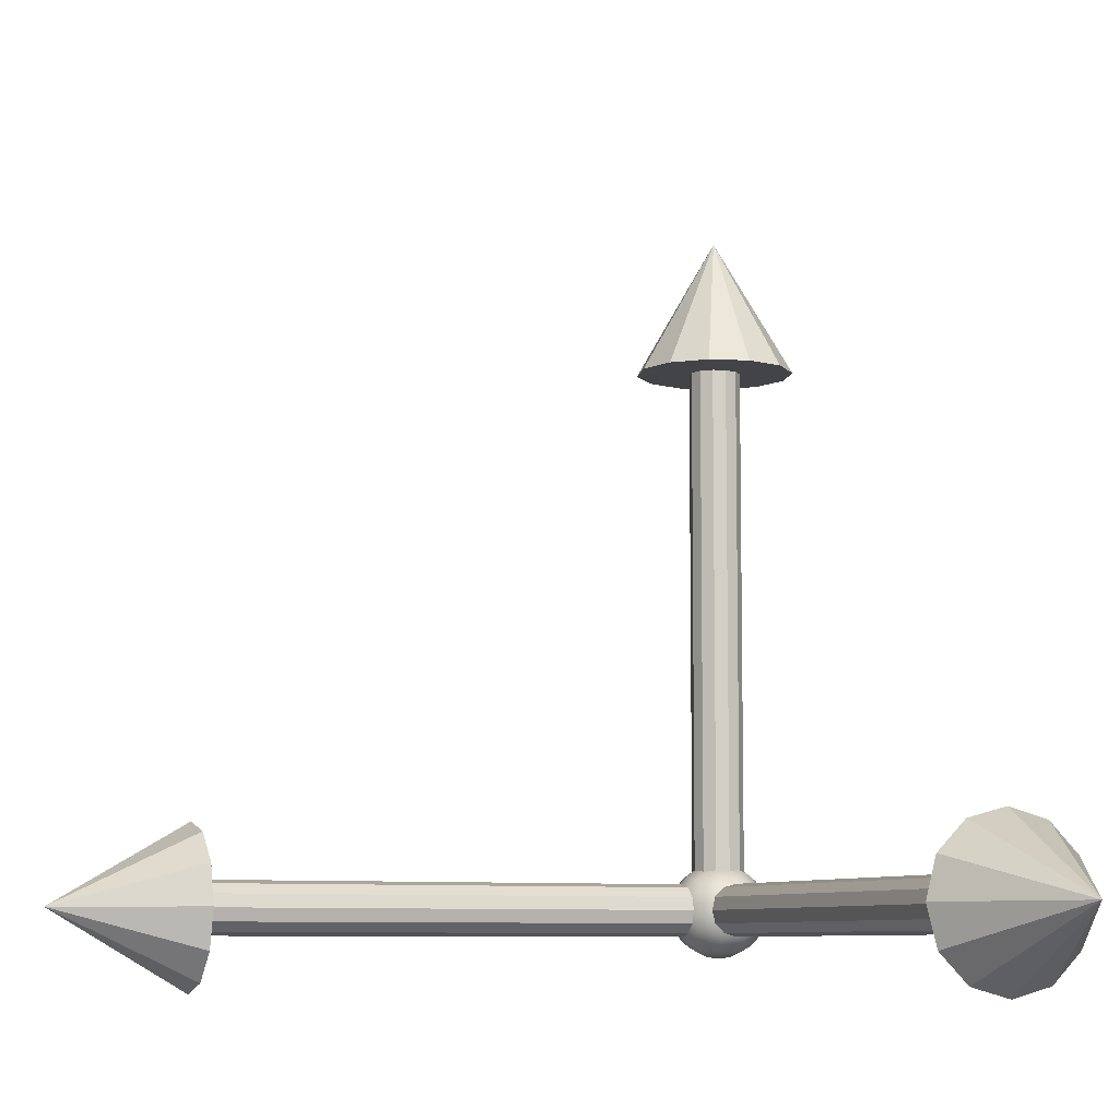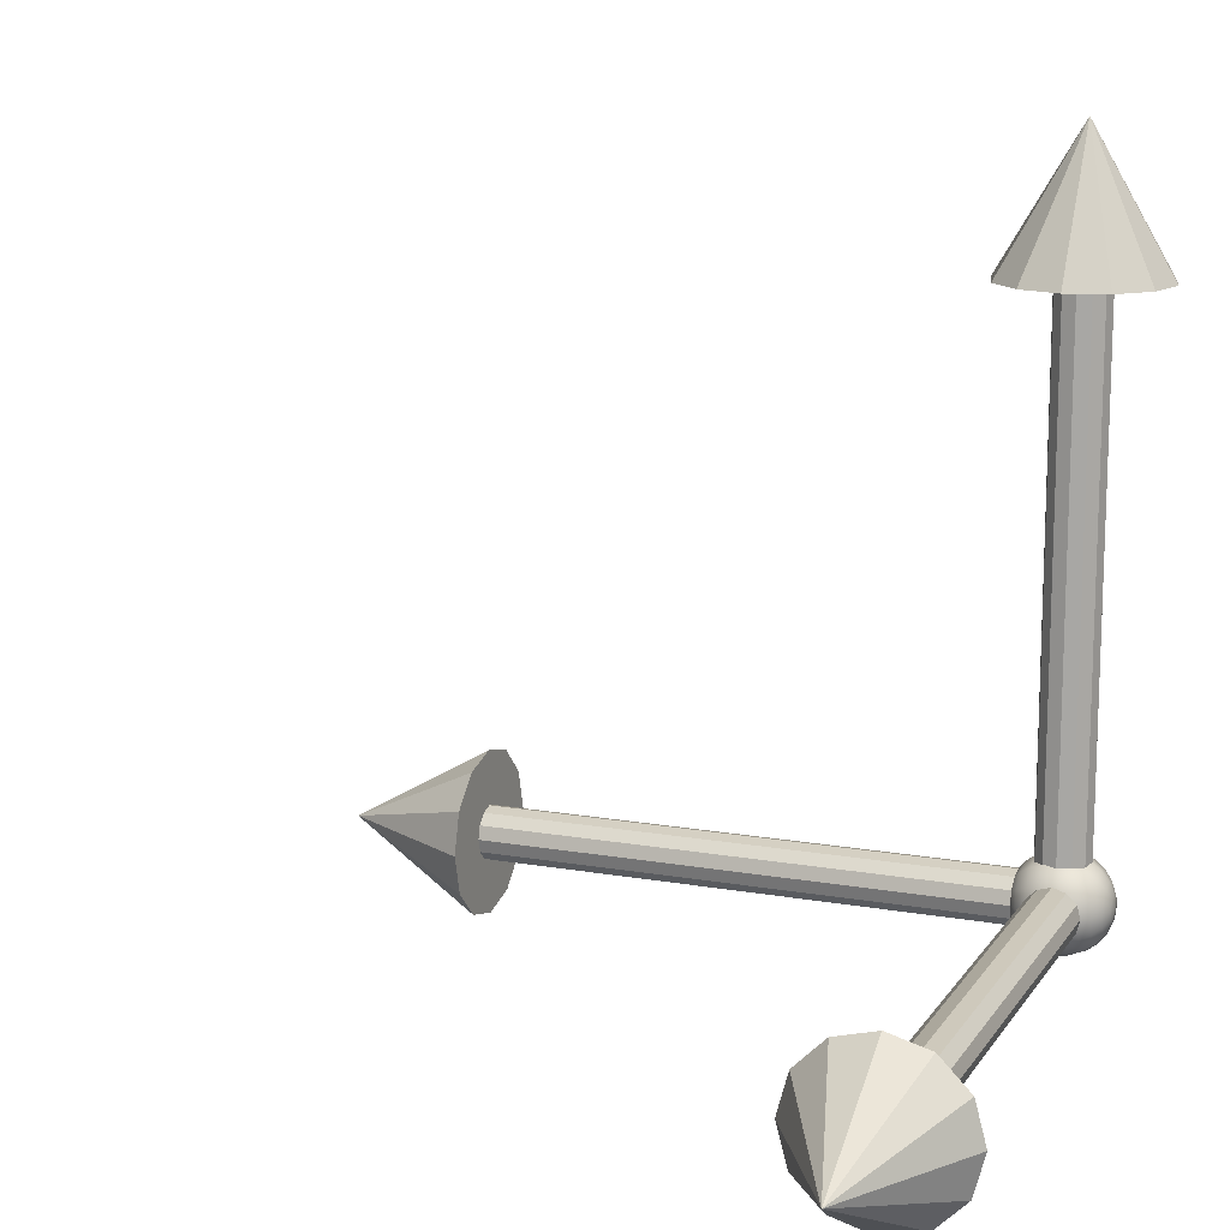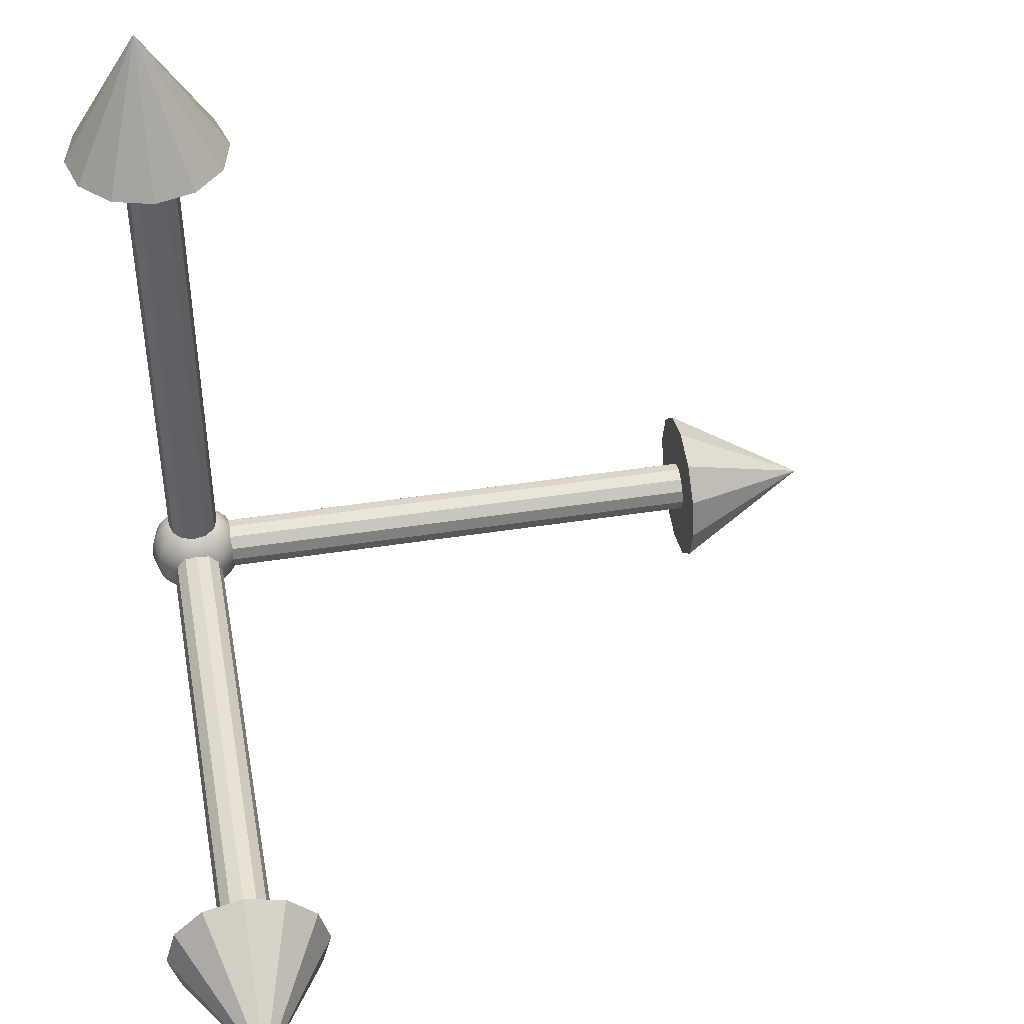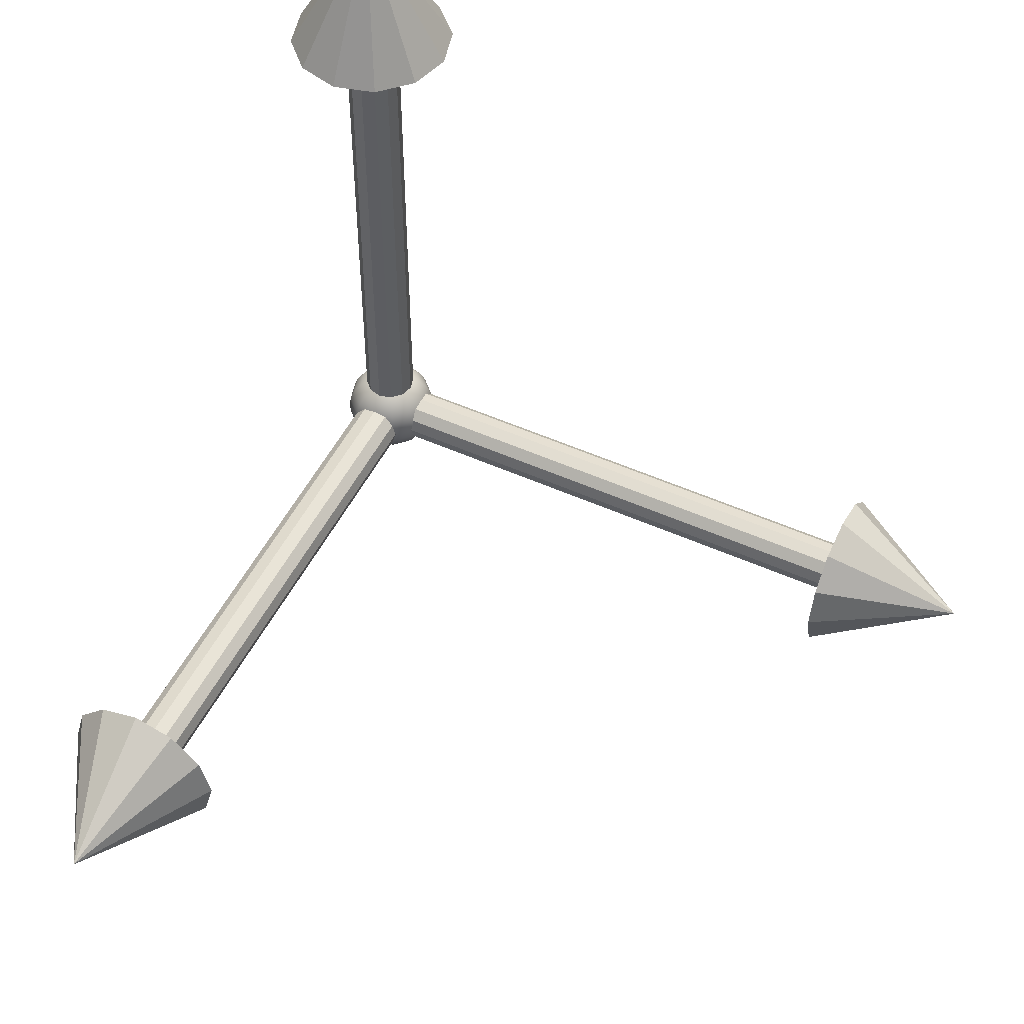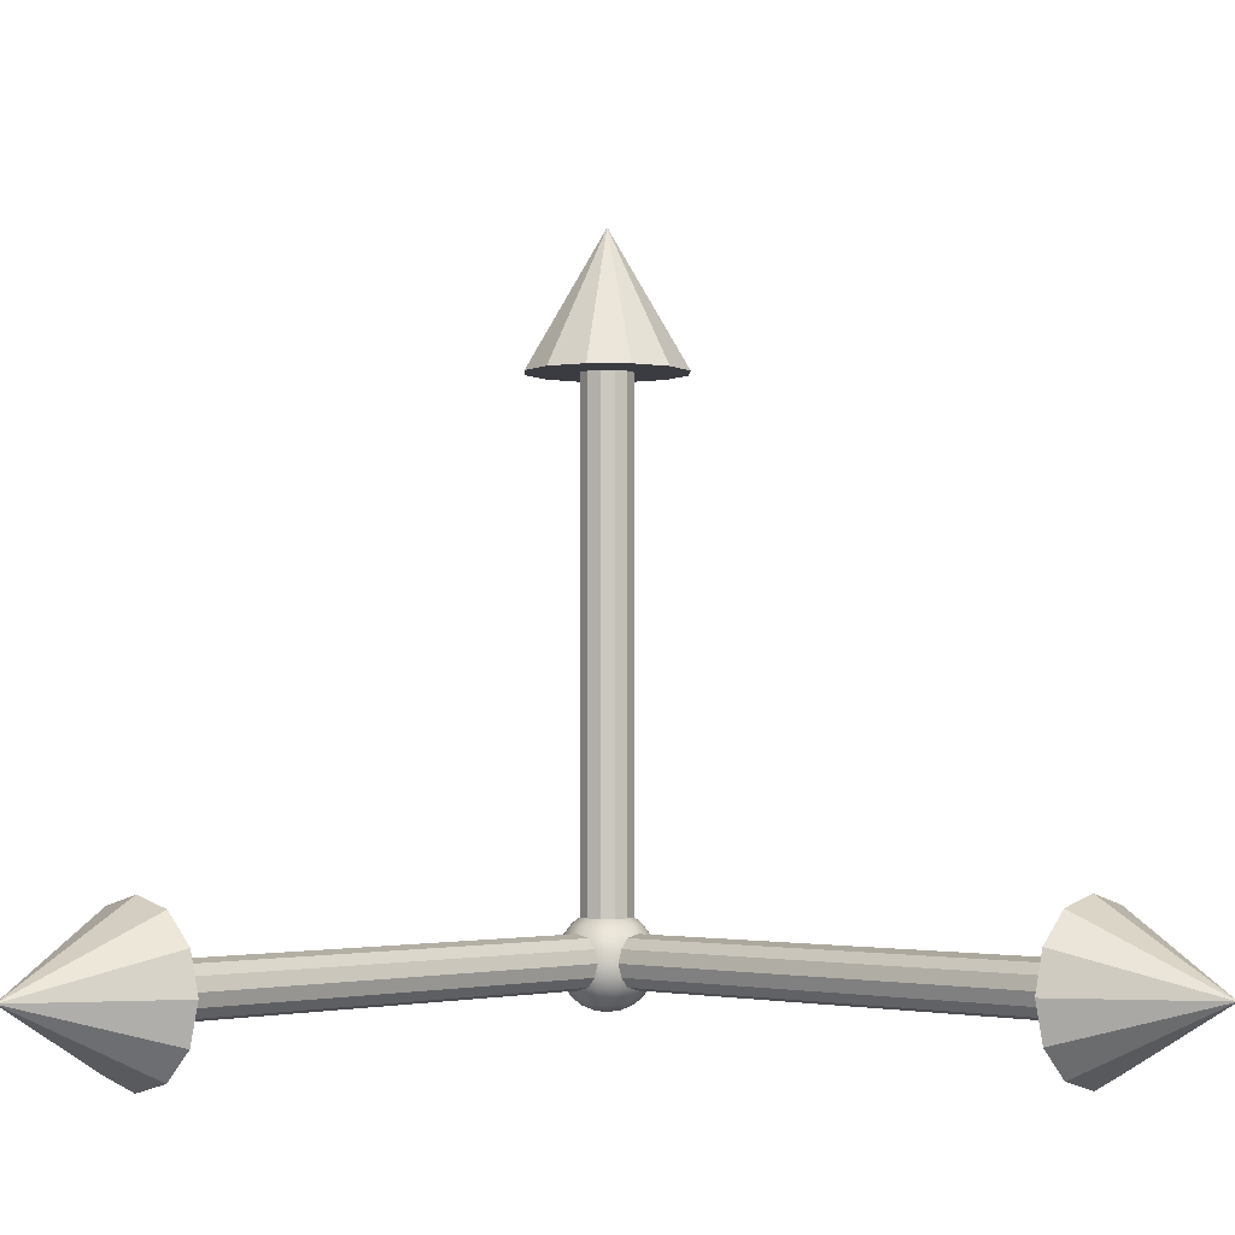
<metadata>
{"format":"obj","ext":"obj","renderer":"f3d","projection":"perspective","resolution":1024,"background":"white","views":[{"elev":-7.7,"azim":66.9,"up":"+Y"},{"elev":14.0,"azim":111.5,"up":"+Y"},{"elev":45.3,"azim":79.8,"up":"+Z"},{"elev":51.1,"azim":116.1,"up":"+Z"},{"elev":-2.2,"azim":133.7,"up":"+Z"}]}
</metadata>
<code>
o Cylinder_Cylinder.001
v -0 0.005716 0
v -0 0.005716 0.12
v 0.002858 0.00495 0
v 0.002858 0.00495 0.12
v 0.00495 0.002858 0
v 0.00495 0.002858 0.12
v 0.005716 -0 0
v 0.005716 -0 0.12
v 0.00495 -0.002858 0
v 0.00495 -0.002858 0.12
v 0.002858 -0.00495 0
v 0.002858 -0.00495 0.12
v 0 -0.005716 0
v 0 -0.005716 0.12
v -0.002858 -0.00495 0
v -0.002858 -0.00495 0.12
v -0.00495 -0.002858 0
v -0.00495 -0.002858 0.12
v -0.005716 -0 0
v -0.005716 -0 0.12
v -0.00495 0.002858 0
v -0.00495 0.002858 0.12
v -0.002858 0.00495 0
v -0.002858 0.00495 0.12
v 0.00375 0.006495 0.12
v -0 0.0075 0.12
v 0.006495 0.00375 0.12
v 0.0075 -0 0.12
v 0.006495 -0.00375 0.12
v 0.00375 -0.006495 0.12
v 0 -0.0075 0.12
v -0.00375 -0.006495 0.12
v -0.006495 -0.00375 0.12
v -0.0075 -0 0.12
v -0.006495 0.00375 0.12
v -0.00375 0.006495 0.12
v 0.008768 0.01519 0.12
v 0 0.01754 0.12
v 0.01519 0.008768 0.12
v 0.01754 -0 0.12
v 0.01519 -0.008768 0.12
v 0.008768 -0.01519 0.12
v 0 -0.01754 0.12
v -0.008768 -0.01519 0.12
v -0.01519 -0.008768 0.12
v -0.01754 -0 0.12
v -0.01519 0.008768 0.12
v -0.008768 0.01519 0.12
v -0 -0 0.15
f 1 2 4 3
f 3 4 6 5
f 5 6 8 7
f 7 8 10 9
f 9 10 12 11
f 11 12 14 13
f 13 14 16 15
f 15 16 18 17
f 17 18 20 19
f 19 20 22 21
f 16 14 31 32
f 21 22 24 23
f 23 24 2 1
f 1 3 5 7 9 11 13 15 17 19 21 23
f 31 30 42 43
f 14 12 30 31
f 12 10 29 30
f 10 8 28 29
f 2 24 36 26
f 4 2 26 25
f 8 6 27 28
f 24 22 35 36
f 6 4 25 27
f 22 20 34 35
f 20 18 33 34
f 18 16 32 33
f 46 45 49
f 28 27 39 40
f 35 34 46 47
f 32 31 43 44
f 29 28 40 41
f 36 35 47 48
f 25 26 38 37
f 33 32 44 45
f 30 29 41 42
f 26 36 48 38
f 27 25 37 39
f 34 33 45 46
f 43 42 49
f 40 39 49
f 47 46 49
f 44 43 49
f 41 40 49
f 48 47 49
f 37 38 49
f 45 44 49
f 42 41 49
f 38 48 49
f 39 37 49
o Sphere
v -0 0.002713 0.01013
v -0 0.005241 0.009078
v -0 0.009078 0.005241
v -0 0.01013 0.002713
v -0 0.01048 0
v -0 0.01013 -0.002713
v -0 0.009078 -0.005241
v -0 0.007412 -0.007412
v -0 0.005241 -0.009078
v -0 0.002713 -0.01013
v 0.001357 0.00235 0.01013
v 0.002621 0.004539 0.009078
v 0.003706 0.006419 0.007412
v 0.004539 0.007862 0.005241
v 0.005063 0.008769 0.002713
v 0.005241 0.009078 0
v 0.005063 0.008769 -0.002713
v 0.004539 0.007862 -0.005241
v 0.003706 0.006419 -0.007412
v 0.002621 0.004539 -0.009078
v 0.001357 0.00235 -0.01013
v 0.00235 0.001357 0.01013
v 0.004539 0.002621 0.009078
v 0.006419 0.003706 0.007412
v 0.007862 0.004539 0.005241
v 0.008769 0.005063 0.002713
v 0.009078 0.005241 0
v 0.008769 0.005063 -0.002713
v 0.007862 0.004539 -0.005241
v 0.006419 0.003706 -0.007412
v 0.004539 0.002621 -0.009078
v 0.00235 0.001357 -0.01013
v 0.002713 0 0.01013
v 0.005241 -0 0.009078
v 0.007412 -0 0.007412
v 0.009078 0 0.005241
v 0.01013 0 0.002713
v 0.01048 0 0
v 0.01013 0 -0.002713
v 0.009078 -0 -0.005241
v 0.007412 -0 -0.007412
v 0.005241 -0 -0.009078
v 0.002713 -0 -0.01013
v 0.00235 -0.001357 0.01013
v 0.004539 -0.002621 0.009078
v 0.006419 -0.003706 0.007412
v 0.007862 -0.004539 0.005241
v 0.008769 -0.005063 0.002713
v 0.009078 -0.005241 0
v 0.008769 -0.005063 -0.002713
v 0.007862 -0.004539 -0.005241
v 0.006419 -0.003706 -0.007412
v 0.004539 -0.002621 -0.009078
v 0.00235 -0.001357 -0.01013
v 0.001357 -0.00235 0.01013
v 0.002621 -0.004539 0.009078
v 0.003706 -0.006419 0.007412
v 0.004539 -0.007862 0.005241
v 0.005063 -0.008769 0.002713
v 0.005241 -0.009078 0
v 0.005063 -0.008769 -0.002713
v 0.004539 -0.007862 -0.005241
v 0.003706 -0.006419 -0.007412
v 0.002621 -0.004539 -0.009078
v 0.001357 -0.00235 -0.01013
v -0 -0.002713 0.01013
v -0 -0.005241 0.009078
v -0 -0.007412 0.007412
v -0 -0.009078 0.005241
v -0 -0.01013 0.002713
v -0 -0.01048 0
v -0 -0.01013 -0.002713
v -0 -0.009078 -0.005241
v -0 -0.007412 -0.007412
v -0 -0.005241 -0.009078
v -0 -0.002713 -0.01013
v -0.001357 -0.00235 0.01013
v -0.002621 -0.004539 0.009078
v -0.003706 -0.006419 0.007412
v -0.004539 -0.007862 0.005241
v -0.005063 -0.008769 0.002713
v -0.005241 -0.009078 0
v -0.005063 -0.008769 -0.002713
v -0.004539 -0.007862 -0.005241
v -0.003706 -0.006419 -0.007412
v -0.002621 -0.004539 -0.009078
v -0.001357 -0.00235 -0.01013
v -0.00235 -0.001357 0.01013
v -0.004539 -0.002621 0.009078
v -0.006419 -0.003706 0.007412
v -0.007862 -0.004539 0.005241
v -0.008769 -0.005063 0.002713
v -0.009078 -0.005241 0
v -0.008769 -0.005063 -0.002713
v -0.007862 -0.004539 -0.005241
v -0.006419 -0.003706 -0.007412
v -0.004539 -0.002621 -0.009078
v -0.00235 -0.001357 -0.01013
v -0 0 -0.01048
v -0.002713 0 0.01013
v -0.005241 0 0.009078
v -0.007412 0 0.007412
v -0.009078 0 0.005241
v -0.01013 0 0.002713
v -0.01048 0 0
v -0.01013 0 -0.002713
v -0.009078 0 -0.005241
v -0.007412 0 -0.007412
v -0.005241 0 -0.009078
v -0.002713 0 -0.01013
v -0.00235 0.001357 0.01013
v -0.004539 0.002621 0.009078
v -0.006419 0.003706 0.007412
v -0.007862 0.004539 0.005241
v -0.008769 0.005063 0.002713
v -0.009078 0.005241 0
v -0.008769 0.005063 -0.002713
v -0.007862 0.004539 -0.005241
v -0.006419 0.003706 -0.007412
v -0.004539 0.002621 -0.009078
v -0.00235 0.001357 -0.01013
v -0.001357 0.00235 0.01013
v -0.002621 0.004539 0.009078
v -0.003706 0.006419 0.007412
v -0.004539 0.007862 0.005241
v -0.005063 0.008769 0.002713
v -0.005241 0.009078 0
v -0.005063 0.008769 -0.002713
v -0.004539 0.007862 -0.005241
v -0.003706 0.006419 -0.007412
v -0.002621 0.004539 -0.009078
v -0.001357 0.00235 -0.01013
v -0 -0 0.01048
v 0 0.007412 0.007412
f 56 55 66 67
f 53 52 63 64
f 148 59 70
f 51 50 60 61
f 57 56 67 68
f 54 53 64 65
f 183 51 61 62
f 58 57 68 69
f 55 54 65 66
f 52 183 62 63
f 59 58 69 70
f 50 182 60
f 62 61 72 73
f 69 68 79 80
f 66 65 76 77
f 63 62 73 74
f 70 69 80 81
f 60 182 71
f 67 66 77 78
f 64 63 74 75
f 148 70 81
f 61 60 71 72
f 68 67 78 79
f 65 64 75 76
f 75 74 85 86
f 148 81 92
f 72 71 82 83
f 79 78 89 90
f 76 75 86 87
f 73 72 83 84
f 80 79 90 91
f 77 76 87 88
f 74 73 84 85
f 81 80 91 92
f 71 182 82
f 78 77 88 89
f 85 84 95 96
f 92 91 102 103
f 82 182 93
f 89 88 99 100
f 86 85 96 97
f 148 92 103
f 83 82 93 94
f 90 89 100 101
f 87 86 97 98
f 84 83 94 95
f 91 90 101 102
f 88 87 98 99
f 98 97 108 109
f 95 94 105 106
f 102 101 112 113
f 99 98 109 110
f 96 95 106 107
f 103 102 113 114
f 93 182 104
f 100 99 110 111
f 97 96 107 108
f 148 103 114
f 94 93 104 105
f 101 100 111 112
f 108 107 118 119
f 148 114 125
f 105 104 115 116
f 112 111 122 123
f 109 108 119 120
f 106 105 116 117
f 113 112 123 124
f 110 109 120 121
f 107 106 117 118
f 114 113 124 125
f 104 182 115
f 111 110 121 122
f 121 120 131 132
f 118 117 128 129
f 125 124 135 136
f 115 182 126
f 122 121 132 133
f 119 118 129 130
f 148 125 136
f 116 115 126 127
f 123 122 133 134
f 120 119 130 131
f 117 116 127 128
f 124 123 134 135
f 131 130 141 142
f 128 127 138 139
f 135 134 145 146
f 132 131 142 143
f 129 128 139 140
f 136 135 146 147
f 126 182 137
f 133 132 143 144
f 130 129 140 141
f 148 136 147
f 127 126 137 138
f 134 133 144 145
f 144 143 155 156
f 141 140 152 153
f 148 147 159
f 138 137 149 150
f 145 144 156 157
f 142 141 153 154
f 139 138 150 151
f 146 145 157 158
f 143 142 154 155
f 140 139 151 152
f 147 146 158 159
f 137 182 149
f 155 154 165 166
f 152 151 162 163
f 159 158 169 170
f 149 182 160
f 156 155 166 167
f 153 152 163 164
f 148 159 170
f 150 149 160 161
f 157 156 167 168
f 154 153 164 165
f 151 150 161 162
f 158 157 168 169
f 168 167 178 179
f 165 164 175 176
f 162 161 172 173
f 169 168 179 180
f 166 165 176 177
f 163 162 173 174
f 170 169 180 181
f 160 182 171
f 167 166 177 178
f 164 163 174 175
f 148 170 181
f 161 160 171 172
f 171 182 50
f 178 177 55 56
f 175 174 52 53
f 148 181 59
f 172 171 50 51
f 179 178 56 57
f 176 175 53 54
f 173 172 51 183
f 180 179 57 58
f 177 176 54 55
f 174 173 183 52
f 181 180 58 59
o Cylinder.001_Cylinder.004
v -0 0.005716 -0
v 0.12 0.005716 0
v -0 0.00495 -0.002858
v 0.12 0.00495 -0.002858
v -0 0.002858 -0.00495
v 0.12 0.002858 -0.00495
v 0 -0 -0.005716
v 0.12 -0 -0.005716
v -0 -0.002858 -0.00495
v 0.12 -0.002858 -0.00495
v -0 -0.00495 -0.002858
v 0.12 -0.00495 -0.002858
v -0 -0.005716 -0
v 0.12 -0.005716 0
v -0 -0.00495 0.002858
v 0.12 -0.00495 0.002858
v -0 -0.002858 0.00495
v 0.12 -0.002858 0.00495
v -0 -0 0.005716
v 0.12 -0 0.005716
v -0 0.002858 0.00495
v 0.12 0.002858 0.00495
v -0 0.00495 0.002858
v 0.12 0.00495 0.002858
v 0.12 0.006495 -0.00375
v 0.12 0.0075 0
v 0.12 0.00375 -0.006495
v 0.12 -0 -0.0075
v 0.12 -0.00375 -0.006495
v 0.12 -0.006495 -0.00375
v 0.12 -0.0075 0
v 0.12 -0.006495 0.00375
v 0.12 -0.00375 0.006495
v 0.12 -0 0.0075
v 0.12 0.00375 0.006495
v 0.12 0.006495 0.00375
v 0.12 0.01519 -0.008768
v 0.12 0.01754 0
v 0.12 0.008768 -0.01519
v 0.12 -0 -0.01754
v 0.12 -0.008768 -0.01519
v 0.12 -0.01519 -0.008768
v 0.12 -0.01754 0
v 0.12 -0.01519 0.008768
v 0.12 -0.008768 0.01519
v 0.12 -0 0.01754
v 0.12 0.008768 0.01519
v 0.12 0.01519 0.008768
v 0.15 -0 0
f 184 185 187 186
f 186 187 189 188
f 188 189 191 190
f 190 191 193 192
f 192 193 195 194
f 194 195 197 196
f 196 197 199 198
f 198 199 201 200
f 200 201 203 202
f 202 203 205 204
f 199 197 214 215
f 204 205 207 206
f 206 207 185 184
f 184 186 188 190 192 194 196 198 200 202 204 206
f 214 213 225 226
f 197 195 213 214
f 195 193 212 213
f 193 191 211 212
f 185 207 219 209
f 187 185 209 208
f 191 189 210 211
f 207 205 218 219
f 189 187 208 210
f 205 203 217 218
f 203 201 216 217
f 201 199 215 216
f 229 228 232
f 211 210 222 223
f 218 217 229 230
f 215 214 226 227
f 212 211 223 224
f 219 218 230 231
f 208 209 221 220
f 216 215 227 228
f 213 212 224 225
f 209 219 231 221
f 210 208 220 222
f 217 216 228 229
f 226 225 232
f 223 222 232
f 230 229 232
f 227 226 232
f 224 223 232
f 231 230 232
f 220 221 232
f 228 227 232
f 225 224 232
f 221 231 232
f 222 220 232
o Cylinder.002_Cylinder.005
v -0.005716 -0 0
v -0.005716 0.12 0
v -0.00495 -0 -0.002858
v -0.00495 0.12 -0.002858
v -0.002858 -0 -0.00495
v -0.002858 0.12 -0.00495
v -0 -0 -0.005716
v -0 0.12 -0.005716
v 0.002858 -0 -0.00495
v 0.002858 0.12 -0.00495
v 0.00495 -0 -0.002858
v 0.00495 0.12 -0.002858
v 0.005716 -0 -0
v 0.005716 0.12 -0
v 0.00495 -0 0.002858
v 0.00495 0.12 0.002858
v 0.002858 -0 0.00495
v 0.002858 0.12 0.00495
v 0 -0 0.005716
v -0 0.12 0.005716
v -0.002858 -0 0.00495
v -0.002858 0.12 0.00495
v -0.00495 -0 0.002858
v -0.00495 0.12 0.002858
v -0.006495 0.12 -0.00375
v -0.0075 0.12 0
v -0.00375 0.12 -0.006495
v -0 0.12 -0.0075
v 0.00375 0.12 -0.006495
v 0.006495 0.12 -0.00375
v 0.0075 0.12 -0
v 0.006495 0.12 0.00375
v 0.00375 0.12 0.006495
v -0 0.12 0.0075
v -0.00375 0.12 0.006495
v -0.006495 0.12 0.00375
v -0.01519 0.12 -0.008768
v -0.01754 0.12 0
v -0.008768 0.12 -0.01519
v -0 0.12 -0.01754
v 0.008768 0.12 -0.01519
v 0.01519 0.12 -0.008768
v 0.01754 0.12 -0
v 0.01519 0.12 0.008768
v 0.008768 0.12 0.01519
v -0 0.12 0.01754
v -0.008768 0.12 0.01519
v -0.01519 0.12 0.008768
v -0 0.15 0
f 233 234 236 235
f 235 236 238 237
f 237 238 240 239
f 239 240 242 241
f 241 242 244 243
f 243 244 246 245
f 245 246 248 247
f 247 248 250 249
f 249 250 252 251
f 251 252 254 253
f 248 246 263 264
f 253 254 256 255
f 255 256 234 233
f 233 235 237 239 241 243 245 247 249 251 253 255
f 263 262 274 275
f 246 244 262 263
f 244 242 261 262
f 242 240 260 261
f 234 256 268 258
f 236 234 258 257
f 240 238 259 260
f 256 254 267 268
f 238 236 257 259
f 254 252 266 267
f 252 250 265 266
f 250 248 264 265
f 278 277 281
f 260 259 271 272
f 267 266 278 279
f 264 263 275 276
f 261 260 272 273
f 268 267 279 280
f 257 258 270 269
f 265 264 276 277
f 262 261 273 274
f 258 268 280 270
f 259 257 269 271
f 266 265 277 278
f 275 274 281
f 272 271 281
f 279 278 281
f 276 275 281
f 273 272 281
f 280 279 281
f 269 270 281
f 277 276 281
f 274 273 281
f 270 280 281
f 271 269 281

</code>
